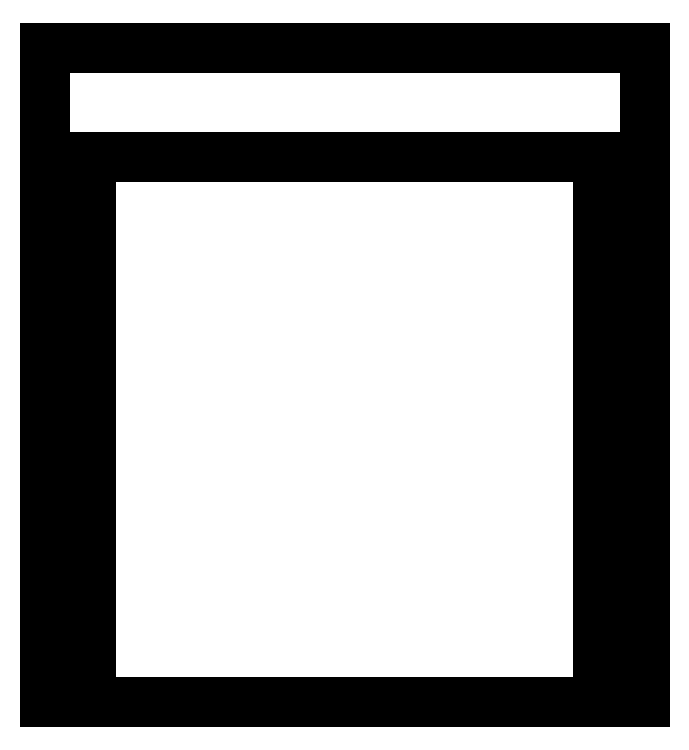
<metadata>
{"format":"dxf","ext":"dxf","renderer":"ezdxf+matplotlib","layout":"modelspace","background":"white","min_lineweight":24,"dpi":150}
</metadata>
<code>
0
SECTION
2
ENTITIES
0
LINE
8
0
10
0.1406
20
152.3
30
0
11
139.6
21
152.3
31
0
0
LINE
8
0
10
139.6
20
152.3
30
0
11
139.6
21
0.1406
31
0
0
LINE
8
0
10
139.6
20
0.1406
30
0
11
0.1406
21
0.1406
31
0
0
LINE
8
0
10
0.1406
20
0.1406
30
0
11
0.1406
21
152.3
31
0
0
LINE
8
0
10
10.94
20
126.9
30
0
11
128.8
21
126.9
31
0
0
LINE
8
0
10
128.8
20
126.9
30
0
11
128.8
21
0.1406
31
0
0
LINE
8
0
10
128.8
20
0.1406
30
0
11
10.94
21
0.1406
31
0
0
LINE
8
0
10
10.94
20
0.1406
30
0
11
10.94
21
126.9
31
0
0
ENDSEC
0
EOF

</code>
